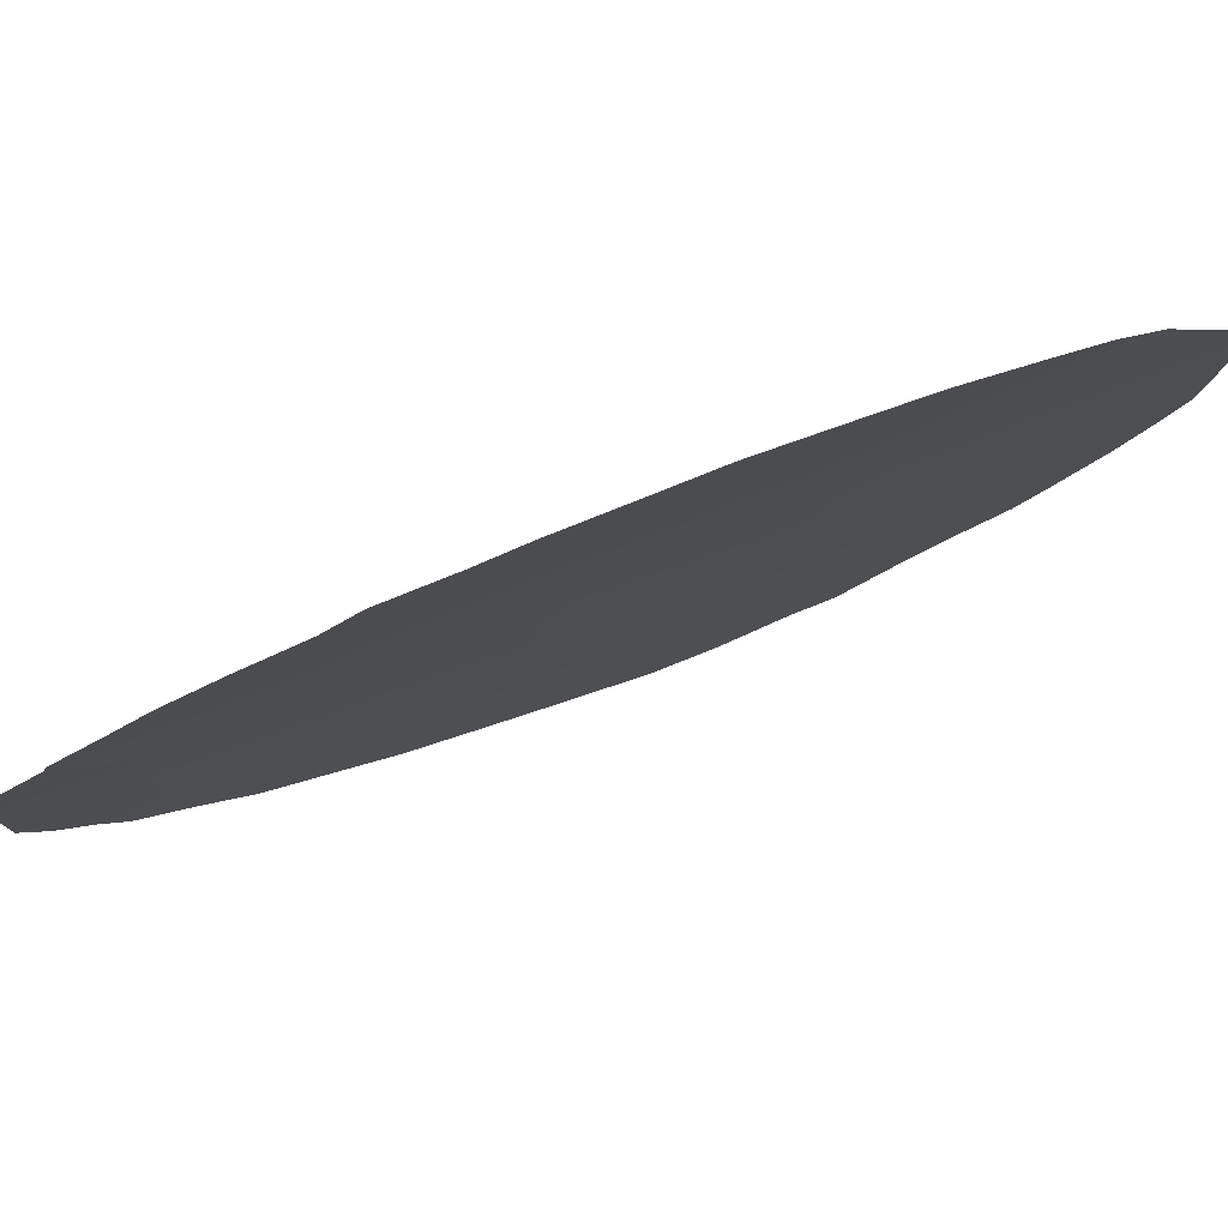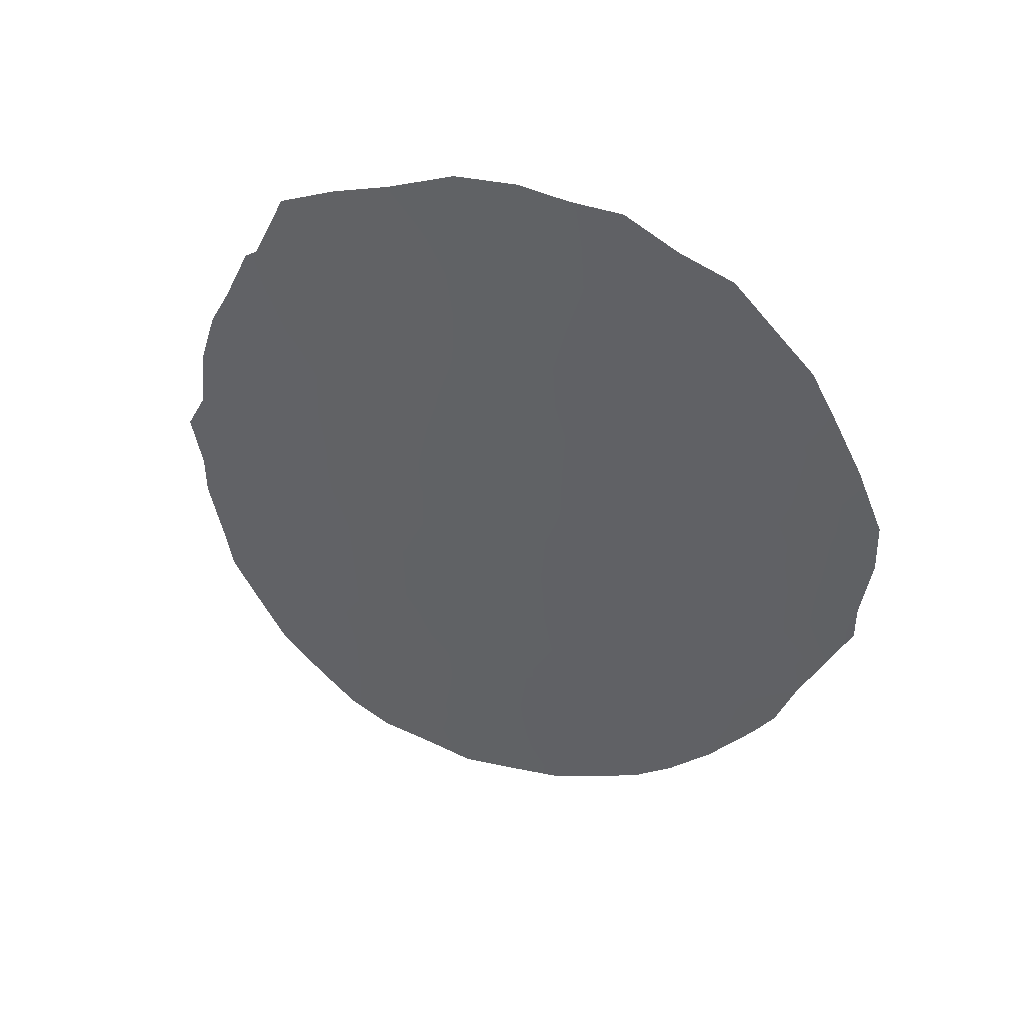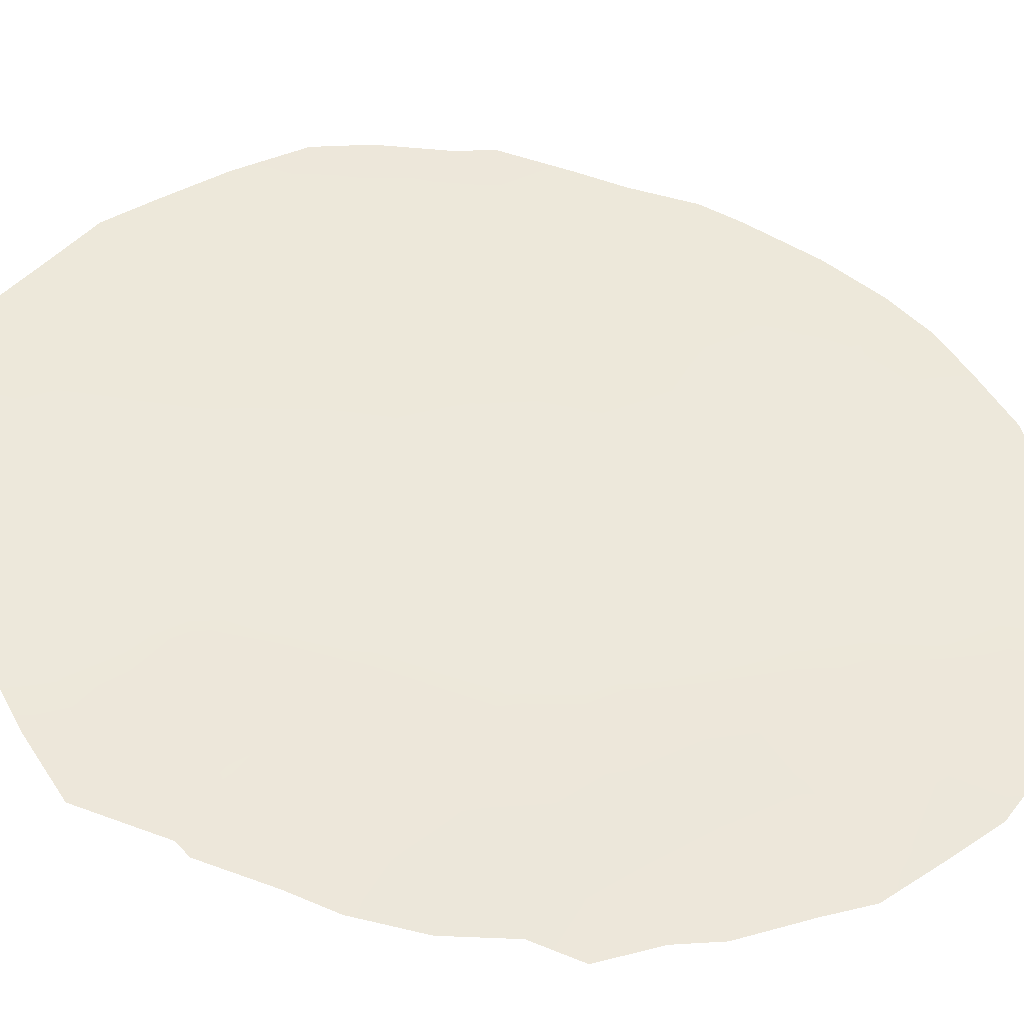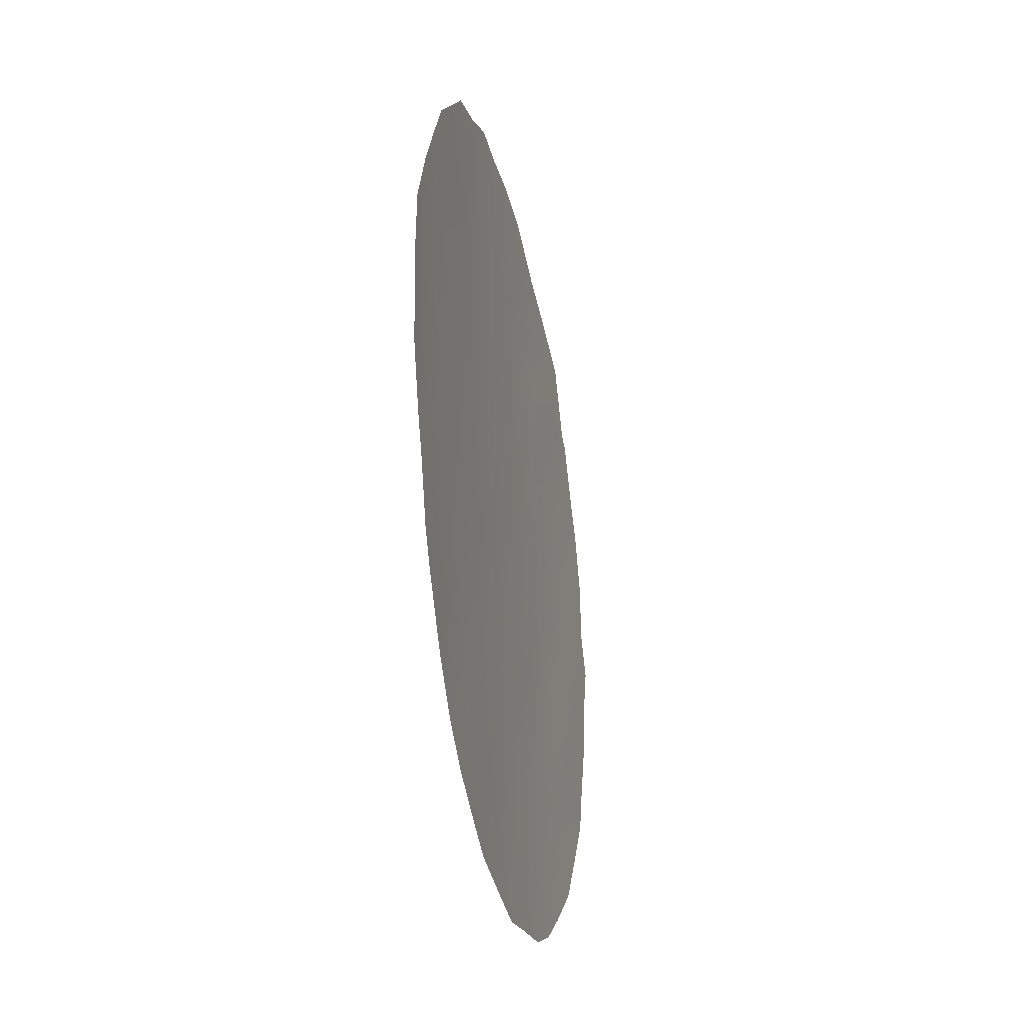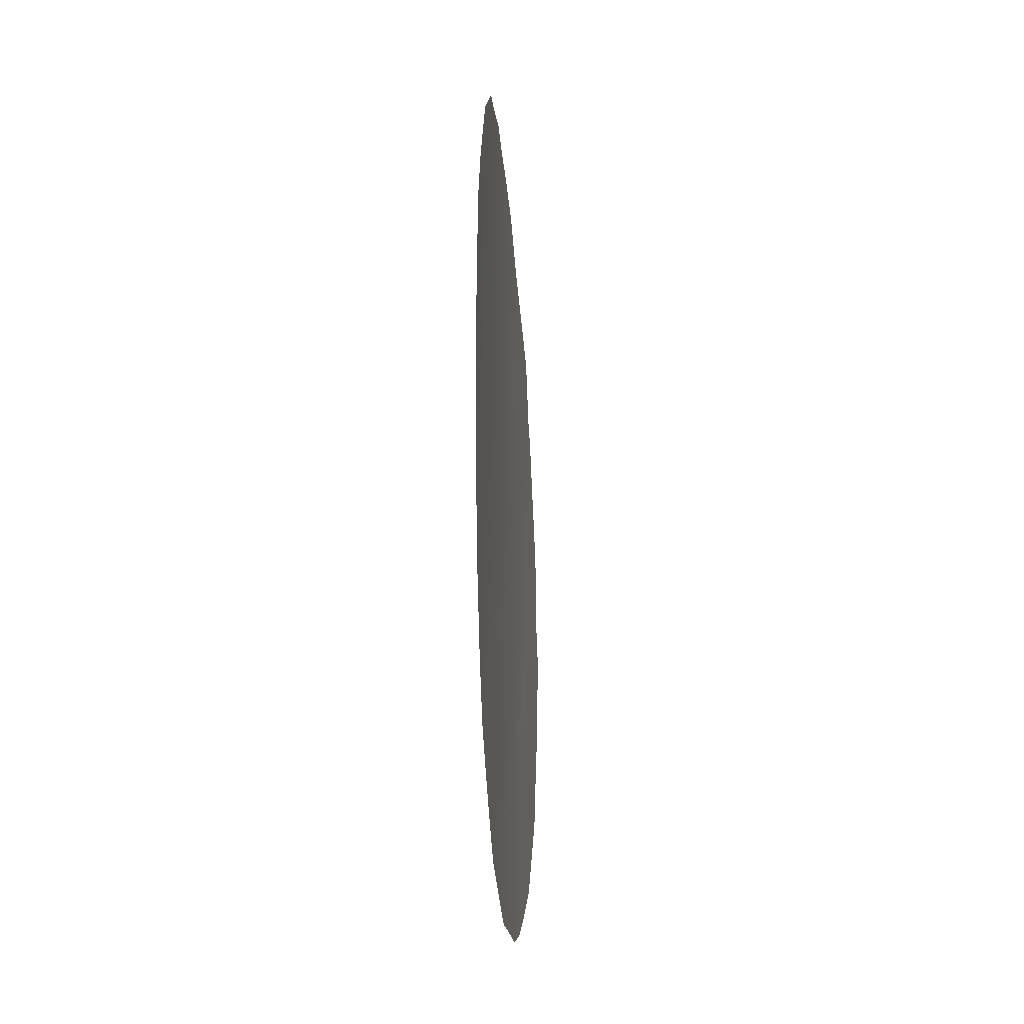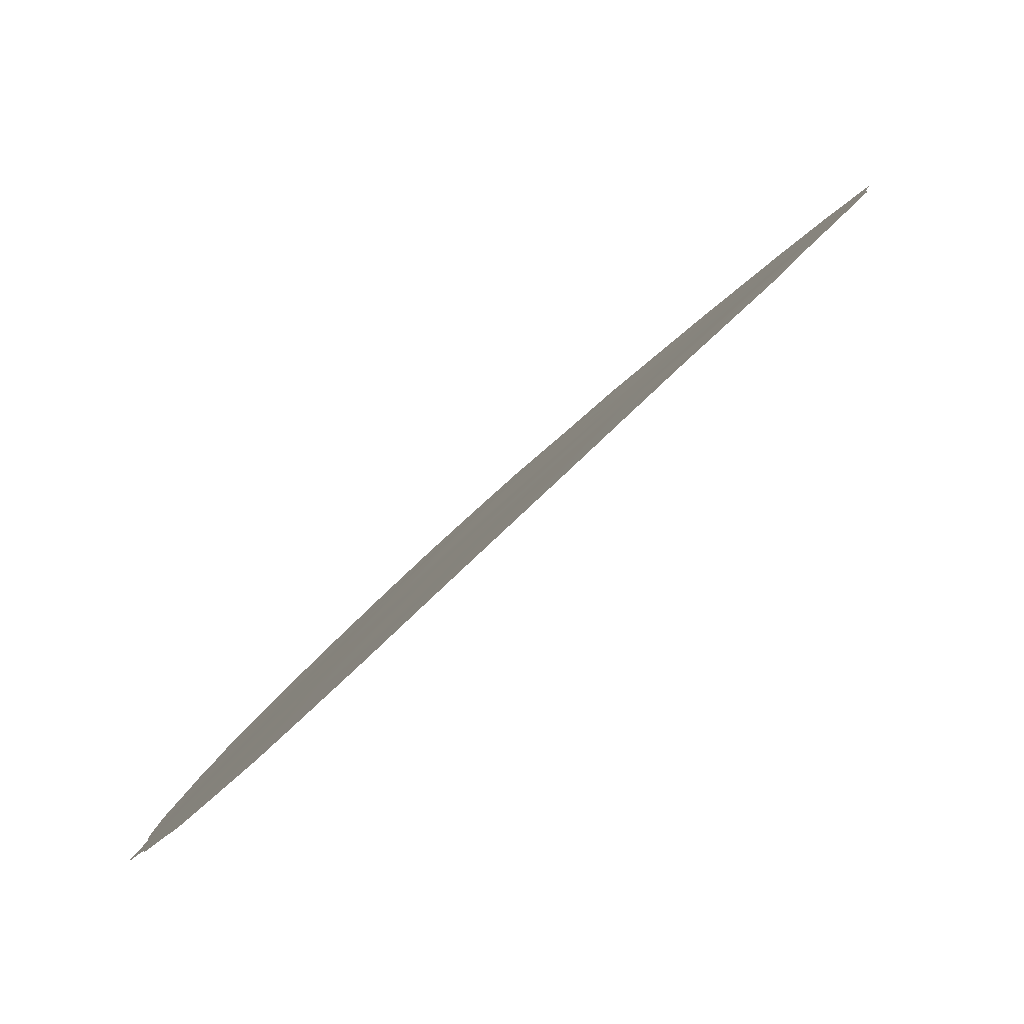
<metadata>
{"format":"obj","ext":"obj","renderer":"f3d","projection":"perspective","resolution":1024,"background":"white","views":[{"elev":-46.4,"azim":119.0,"up":"+Y"},{"elev":45.4,"azim":160.0,"up":"+Z"},{"elev":10.0,"azim":81.1,"up":"+Y"},{"elev":-30.4,"azim":-119.3,"up":"+Z"},{"elev":-28.8,"azim":-127.9,"up":"+Z"},{"elev":-5.9,"azim":170.2,"up":"+Y"}]}
</metadata>
<code>
v 30.41 59.68 40.89
v 35.75 54.66 35.85
v 29.14 60.89 34.82
v 31.33 58.82 42.43
v 29.85 60.17 42.77
v 32.75 57.52 41.99
v 29.36 60.66 36.91
v 35.42 54.92 41.34
v 34.48 55.88 39.58
v 35.83 54.54 39.33
v 34.09 56.22 41.62
v 33.69 56.71 33.25
v 32.01 58.3 33.59
v 33.73 56.54 43.57
v 31.27 58.93 38.2
v 32.34 57.88 43.93
v 28.3 61.51 42.94
v 33.72 56.65 37.06
v 33.13 57.16 40.26
v 32.27 58.01 36.66
v 33.05 57.31 35.15
v 27.24 62.48 40.02
v 31.7 58.5 40.34
v 30.83 59.27 44.28
v 29.87 60.23 33.72
v 30.19 59.88 39.84
v 27.36 62.36 41.17
v 29.26 60.68 44.6
v 29.74 60.3 37.98
v 28.29 61.59 37.86
v 28.64 61.25 39.57
v 35.02 55.3 43.3
v 35.14 55.24 37.43
v 34.52 55.88 35.39
v 29.03 60.89 41.26
v 27.98 61.88 36.27
v 30.63 59.53 36.06
v 32.76 57.54 38.58
v 36.05 54.36 35.68
v 26.64 62.98 38.94
v 32.31 58.03 31.91
v 30.82 59.4 32.33
v 29.42 60.51 46.49
v 30.12 59.88 46.98
v 30.79 59.28 46.97
v 28.72 61.14 46.17
v 34.63 55.66 45.41
v 34.23 56.18 32.54
v 36.19 54.17 40.06
v 36.1 54.24 41.14
v 35.31 55.1 33.86
v 35.86 54.48 42.19
v 27.03 62.68 37.85
v 27.3 62.46 37.12
v 35.24 55.08 43.96
v 27.64 62.08 44.7
v 36.46 53.92 39.34
v 36.33 54.06 38.35
v 33.14 57.09 46.33
v 32.27 57.9 46.89
v 33.67 56.74 32.18
v 33.9 56.37 45.92
v 35.07 55.24 44.13
v 26.64 62.98 39.61
v 28.46 61.48 34.53
v 29.04 60.99 33.75
v 29.55 60.52 33.18
v 26.51 63.07 40.73
v 26.53 63.04 41.67
v 27.57 62.23 36.14
v 36.33 54.07 37.61
v 31.46 58.66 47.04
v 27.86 61.99 35.57
v 34.14 56.26 34.36
v 34.5 55.91 33.59
v 30.59 59.49 42.63
v 30.13 59.92 41.89
v 30.85 59.28 41.73
v 31.53 58.64 41.46
v 32.24 57.99 41.21
v 32.05 58.17 42.2
v 30.32 59.73 43.52
v 31.09 59.04 43.35
v 35.17 55.2 39.39
v 35.61 54.74 40.29
v 34.96 55.39 40.46
v 27.87 61.93 39.36
v 28.02 61.79 40.32
v 31.42 58.84 32.96
v 31.63 58.66 32.1
v 32.24 58.09 32.7
v 31.84 58.35 43.16
v 32.55 57.69 42.96
v 29.77 60.21 45.42
v 28.99 60.91 45.48
v 32.08 58.1 44.91
v 31.31 58.81 45.07
v 31.59 58.57 44.1
v 32.94 57.34 41.05
v 32.51 57.74 40.27
v 34.26 56.08 40.58
v 33.59 56.71 40.83
v 33.7 56.62 39.78
v 34.75 55.57 41.48
v 30.56 59.51 45.24
v 33.57 56.7 44.49
v 34.09 56.18 45.1
v 33 57.33 36.86
v 33.26 57.08 37.84
v 32.53 57.76 37.62
v 29.22 60.8 35.79
v 29.86 60.23 35.33
v 29.85 60.22 36.24
v 31.48 58.72 39.22
v 30.92 59.21 40.02
v 30.74 59.4 39.02
v 32.58 57.62 45.74
v 32.85 57.39 44.71
v 30.55 59.61 34.88
v 33.43 56.86 41.8
v 32.57 57.76 34.3
v 32.83 57.53 33.41
v 33.36 57.02 34.25
v 31.19 59.04 34.1
v 31.85 58.44 34.52
v 33.41 56.95 36.08
v 32.69 57.63 35.93
v 31.99 58.3 35.54
v 32.36 57.95 35.12
v 34.73 55.68 33.12
v 28.75 61.12 43.79
v 28.44 61.39 44.74
v 29.98 60.08 38.89
v 30.5 59.62 38.06
v 30.2 59.9 37.08
v 30.99 59.19 37.18
v 35.53 54.88 35.04
v 35.71 54.71 34.81
v 32.02 58.23 38.39
v 32.23 58.02 39.38
v 27.74 62.05 38.41
v 27.67 62.12 37.68
v 29 60.96 37.95
v 29.22 60.75 38.82
v 28.47 61.41 38.7
v 28.06 61.79 37.08
v 33.78 56.59 35.23
v 34.14 56.25 36.23
v 34.84 55.55 36.41
v 34.44 55.94 37.27
v 33.91 56.38 42.62
v 34.57 55.74 42.51
v 34.42 55.87 43.45
v 33.23 57.03 42.78
v 33.01 57.36 32.62
v 32.9 57.47 32.05
v 33.05 57.2 43.74
v 34.28 56 44.26
v 34.85 55.45 44.77
v 31.07 59.08 40.89
v 30.12 60.02 32.78
v 28.66 61.21 42.04
v 29.42 60.55 41.98
v 29.08 60.84 42.86
v 27.88 61.89 42.07
v 28.28 61.55 41.21
v 30.05 59.97 44.45
v 29.55 60.43 43.67
v 27.97 61.8 43.92
v 27.32 62.36 43.91
v 27.58 62.13 42.97
v 28.85 61.06 40.45
v 29.66 60.34 40.88
v 31.78 58.46 37.4
v 27.22 62.46 42.14
v 28.63 61.3 36.4
v 28.19 61.59 45.45
v 26.9 62.73 42.84
v 31.36 58.88 35.3
v 33.98 56.39 38.08
v 33.48 56.85 38.81
v 32.97 57.33 39.49
v 28.72 61.22 37.22
v 29.43 60.56 39.7
v 35.2 55.13 42.32
v 35.59 54.74 42.89
v 34.71 55.66 38.42
v 35.46 54.91 38.41
v 35.21 55.19 35.62
v 35.51 54.89 36.56
v 36.15 54.25 36.46
v 35.78 54.61 37.5
v 36.04 54.34 38.43
v 28.54 61.41 35.51
v 31.51 58.71 36.39
v 34.89 55.52 34.62
v 30.29 59.74 46.19
v 31.79 58.35 45.94
v 27.19 62.53 39.01
v 31.03 59.06 46.05
v 33.34 56.91 45.43
v 34.09 56.26 38.96
v 30.5 59.67 33.72
v 30.83 59.38 33.15
v 29.8 60.29 34.38
f 74 75 196
f 2 39 191
f 76 77 78
f 79 80 81
f 82 76 83
f 141 199 53
f 84 85 86
f 22 87 88
f 89 90 91
f 94 197 43
f 197 45 44
f 92 81 93
f 28 94 95
f 96 97 98
f 99 80 100
f 101 102 103
f 101 86 104
f 106 158 107
f 201 107 62
f 108 109 110
f 111 112 113
f 114 115 116
f 117 96 118
f 99 102 120
f 121 122 123
f 126 108 127
f 124 203 204
f 128 129 127
f 125 121 129
f 51 75 130
f 169 131 132
f 133 134 116
f 135 136 134
f 137 196 51
f 139 140 114
f 8 50 52
f 30 141 142
f 143 144 145
f 70 36 54
f 123 74 147
f 169 56 170
f 148 149 150
f 10 193 57
f 151 152 153
f 120 151 154
f 122 91 155
f 201 62 59
f 106 118 157
f 14 153 158
f 79 78 160
f 32 55 63
f 199 64 40
f 3 65 66
f 42 204 161
f 162 163 164
f 162 165 166
f 12 61 48
f 94 167 105
f 167 168 82
f 98 83 92
f 163 173 77
f 169 170 171
f 27 69 68
f 166 88 172
f 110 139 174
f 165 171 175
f 176 194 111
f 177 95 46
f 131 164 168
f 7 113 135
f 124 179 119
f 180 181 109
f 100 140 182
f 146 176 183
f 141 145 87
f 183 7 143
f 144 133 184
f 36 146 54
f 147 148 126
f 187 180 150
f 188 84 187
f 189 190 149
f 190 191 192
f 10 57 49
f 93 154 157
f 188 192 193
f 57 193 58
f 3 194 65
f 172 184 173
f 136 195 174
f 189 196 137
f 179 128 195
f 36 70 73
f 182 181 103
f 160 1 115
f 34 74 196
f 74 12 75
f 196 75 51
f 4 76 78
f 76 5 77
f 78 77 1
f 4 79 81
f 79 23 80
f 81 80 6
f 24 82 83
f 82 5 76
f 83 76 4
f 84 10 85
f 27 22 88
f 88 87 31
f 13 89 91
f 89 42 90
f 91 90 41
f 16 92 93
f 92 4 81
f 93 81 6
f 94 43 95
f 46 95 43
f 16 96 98
f 96 198 97
f 98 97 24
f 19 99 100
f 99 6 80
f 100 80 23
f 9 101 103
f 101 11 102
f 103 102 19
f 11 101 104
f 97 105 24
f 201 106 107
f 106 14 158
f 107 158 159
f 107 47 62
f 20 108 110
f 108 18 109
f 110 109 38
f 7 111 113
f 111 3 112
f 113 112 37
f 15 114 116
f 114 23 115
f 116 115 26
f 117 198 96
f 118 96 16
f 119 37 112
f 6 99 120
f 99 19 102
f 120 102 11
f 21 121 123
f 121 13 122
f 123 122 12
f 179 124 125
f 125 124 13
f 21 126 127
f 126 18 108
f 127 108 20
f 13 124 89
f 20 128 127
f 127 129 21
f 125 13 121
f 129 121 21
f 12 48 75
f 130 75 48
f 169 17 131
f 132 131 28
f 26 133 116
f 133 29 134
f 116 134 15
f 29 135 134
f 135 37 136
f 134 136 15
f 85 49 50
f 49 85 10
f 8 85 50
f 2 137 39
f 138 39 137
f 15 139 114
f 139 38 140
f 114 140 23
f 141 53 142
f 30 143 145
f 143 29 144
f 145 144 31
f 146 30 142
f 54 142 53
f 146 142 54
f 21 123 147
f 123 12 74
f 147 74 34
f 18 148 150
f 148 34 149
f 150 149 33
f 59 117 201
f 14 151 153
f 151 11 152
f 153 152 32
f 6 120 154
f 120 11 151
f 154 151 14
f 12 155 61
f 156 61 155
f 12 122 155
f 122 13 91
f 155 41 156
f 155 91 41
f 14 106 157
f 106 201 118
f 157 118 16
f 153 32 63
f 63 158 153
f 158 63 159
f 107 159 47
f 23 79 160
f 79 4 78
f 160 78 1
f 17 162 164
f 162 35 163
f 164 163 5
f 35 162 166
f 162 17 165
f 166 165 27
f 94 28 167
f 105 167 24
f 24 167 82
f 167 28 168
f 82 168 5
f 16 98 92
f 98 24 83
f 92 83 4
f 5 163 77
f 163 35 173
f 77 173 1
f 17 169 171
f 171 170 178
f 22 68 64
f 68 22 27
f 35 166 172
f 166 27 88
f 172 88 31
f 1 173 26
f 20 110 174
f 110 38 139
f 174 139 15
f 27 165 175
f 165 17 171
f 175 171 178
f 7 176 111
f 176 36 194
f 111 194 3
f 132 28 95
f 177 132 95
f 169 132 56
f 177 56 132
f 28 131 168
f 131 17 164
f 168 164 5
f 29 7 135
f 135 113 37
f 27 175 69
f 178 69 175
f 119 179 37
f 18 180 109
f 109 181 38
f 19 100 182
f 100 23 140
f 182 140 38
f 30 146 183
f 146 36 176
f 183 176 7
f 22 64 199
f 141 30 145
f 87 145 31
f 30 183 143
f 143 7 29
f 31 144 184
f 144 29 133
f 184 133 26
f 21 147 126
f 147 34 148
f 126 148 18
f 185 32 152
f 104 152 11
f 185 52 186
f 52 185 8
f 32 185 186
f 186 55 32
f 33 187 150
f 187 9 202
f 150 180 18
f 33 188 187
f 188 10 84
f 187 84 9
f 34 189 149
f 189 2 190
f 149 190 33
f 191 190 2
f 33 190 192
f 192 191 71
f 16 93 157
f 93 6 154
f 157 154 14
f 200 72 45
f 197 200 45
f 10 188 193
f 188 33 192
f 193 192 71
f 193 71 58
f 73 194 36
f 194 73 65
f 35 172 173
f 172 31 184
f 173 184 26
f 15 136 174
f 136 37 195
f 174 195 20
f 2 189 137
f 189 34 196
f 138 137 51
f 37 179 195
f 195 128 20
f 19 182 103
f 182 38 181
f 103 181 202
f 23 160 115
f 115 1 26
f 25 66 67
f 199 40 53
f 197 44 43
f 200 198 72
f 198 200 97
f 161 203 25
f 87 199 141
f 117 59 60
f 198 117 60
f 197 94 105
f 203 124 119
f 22 199 87
f 60 72 198
f 200 105 97
f 185 152 104
f 86 85 8
f 104 86 8
f 105 200 197
f 201 117 118
f 8 185 104
f 9 84 86
f 101 9 86
f 25 203 205
f 66 25 205
f 180 202 181
f 187 202 180
f 103 202 9
f 25 67 161
f 124 204 89
f 204 203 161
f 89 204 42
f 128 179 125
f 128 125 129
f 112 205 119
f 3 205 112
f 205 203 119
f 66 205 3

</code>
